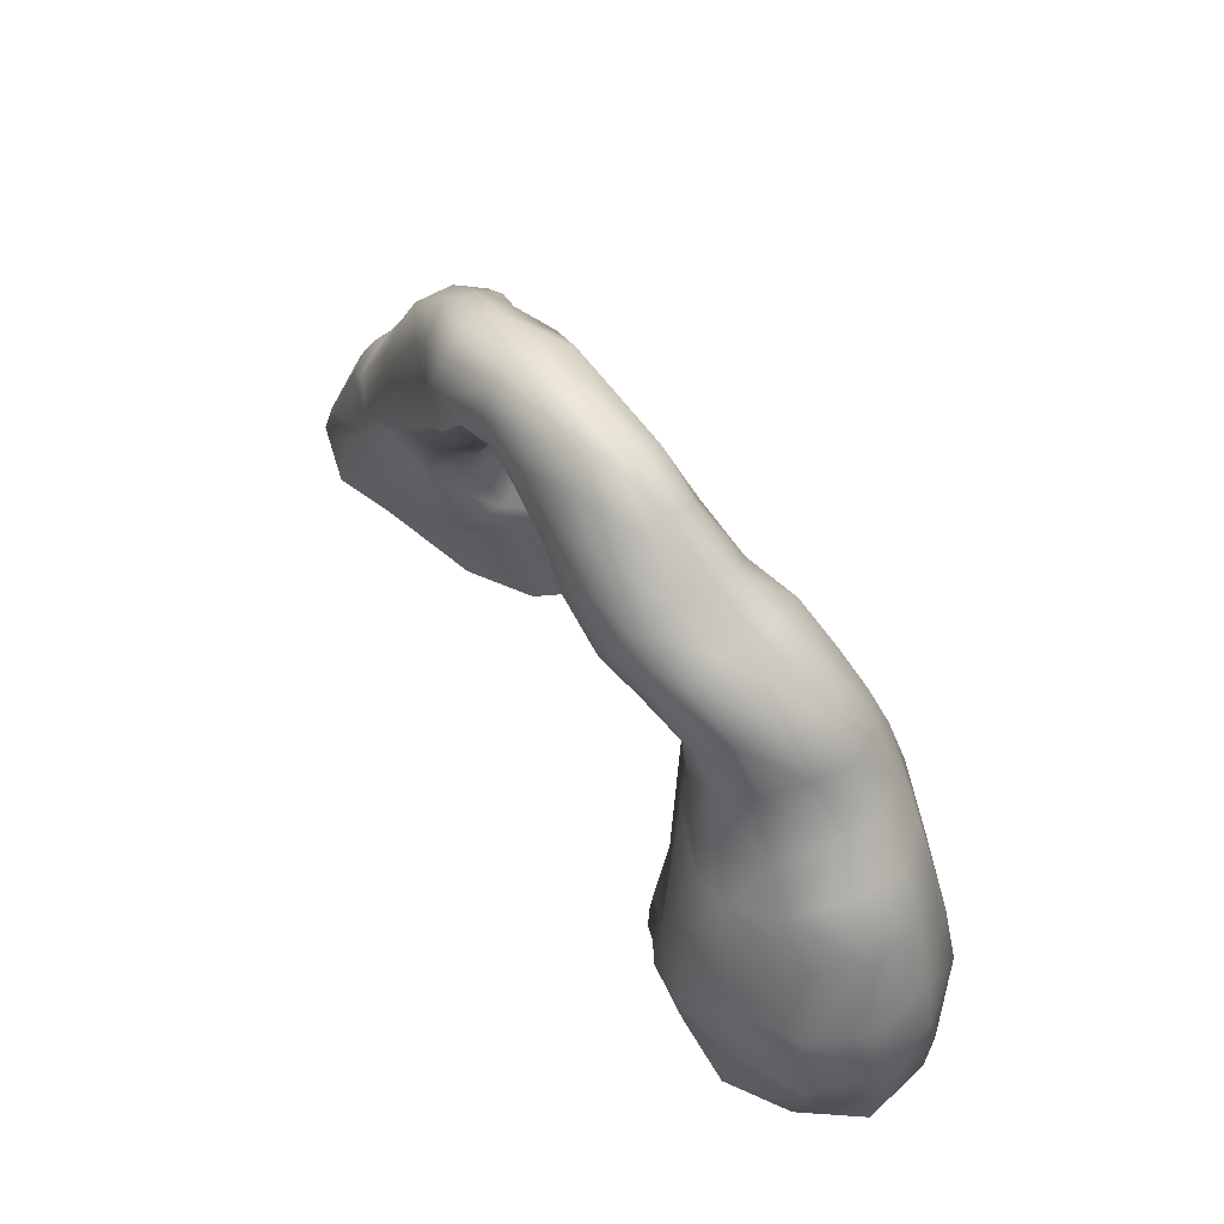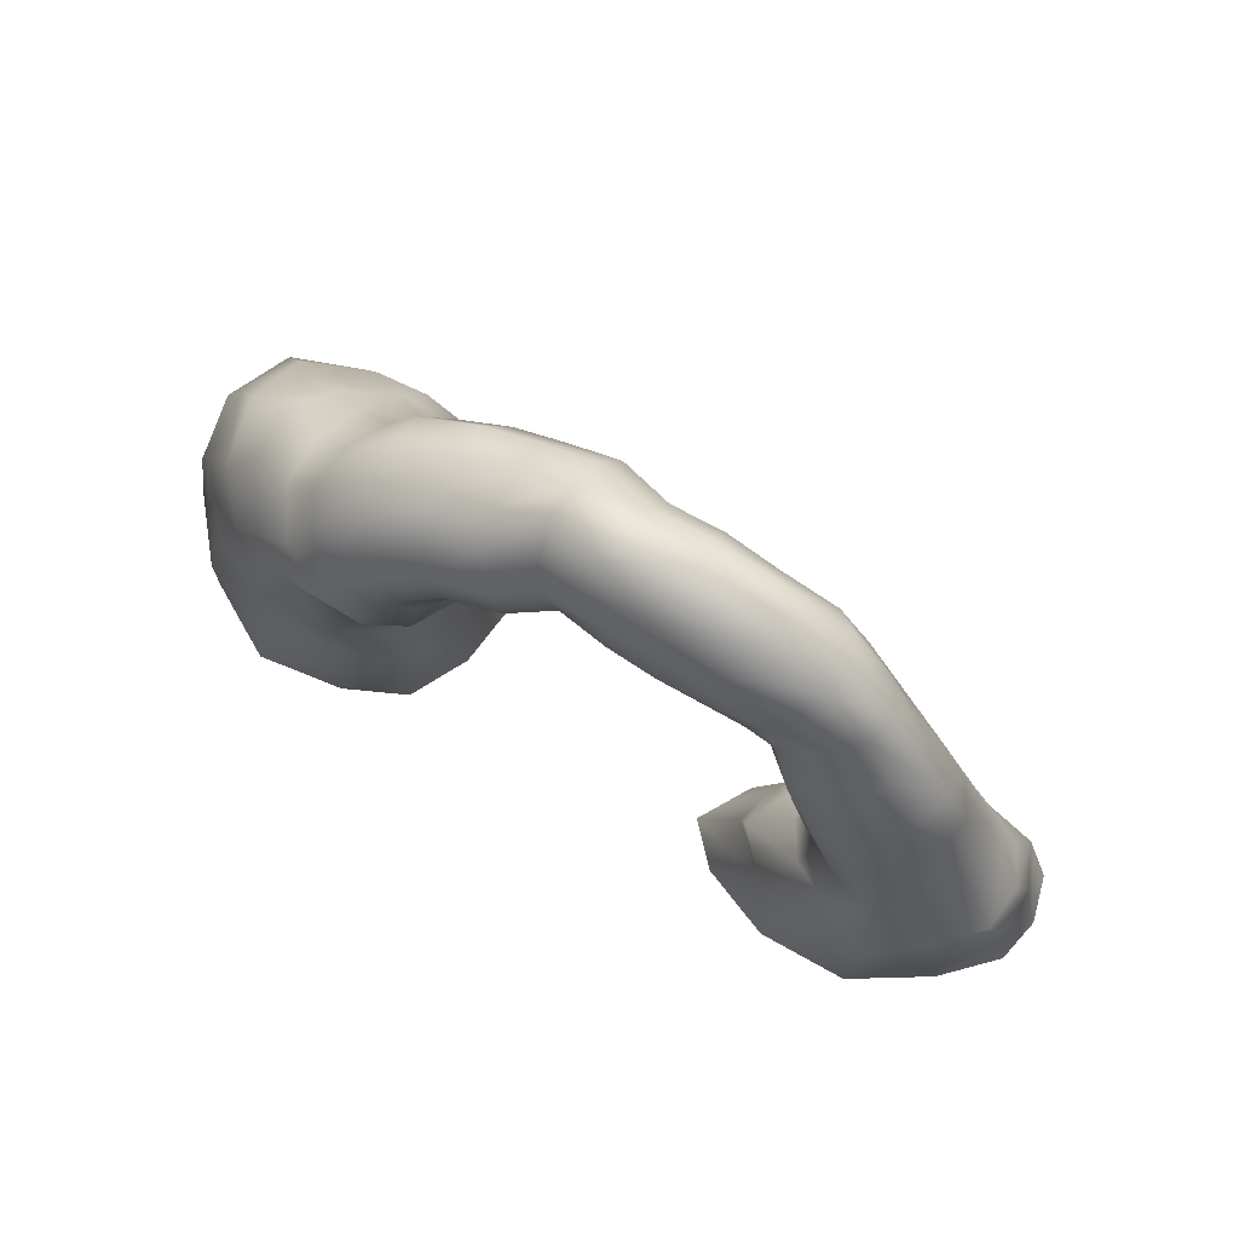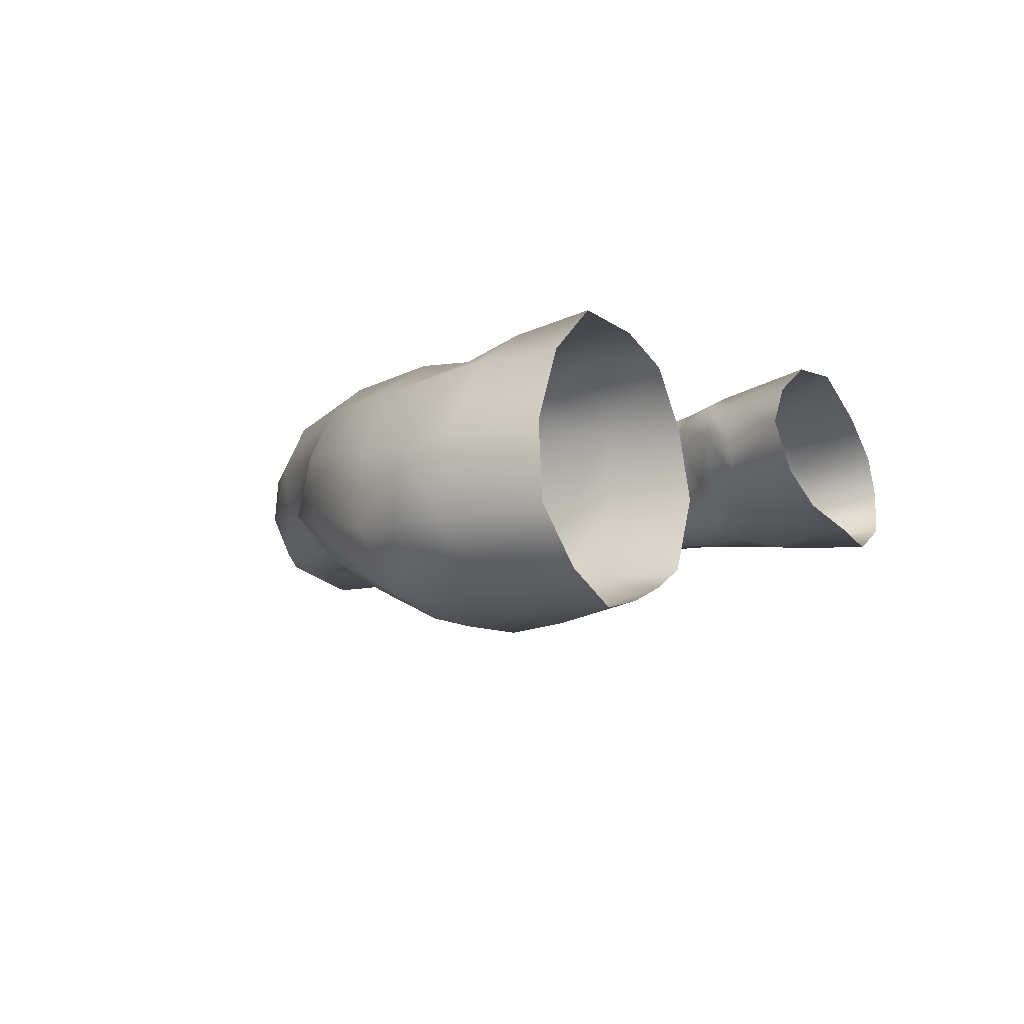
<metadata>
{"format":"obj","ext":"obj","renderer":"f3d","projection":"perspective","resolution":1024,"background":"white","views":[{"elev":66.2,"azim":41.9,"up":"+Z"},{"elev":73.7,"azim":-162.4,"up":"+Z"},{"elev":-15.3,"azim":118.8,"up":"+Y"}]}
</metadata>
<code>
g ENV_Spongebob_Cliff_03_LOD1
v -0.001025 1.53 13.39
v -3.318 1.562 13.67
v -3.017 2.181 13.14
v -4.986 1.839 12.85
v -5.345 1.105 12.81
v -6.529 1.602 11.92
v -6.156 2.276 11.92
v -6.274 0.716 11.61
v -5.228 0.3269 12.63
v -3.666 0.8092 13.78
v -3.612 0.06124 13.49
v -1.919 0.3958 14.25
v -2.004 -0.349 13.81
v -0.3188 0.04589 14.26
v -8.215 2.158 9.285
v -6.916 2.709 10.69
v -7.822 3.042 9.415
v -8.827 2.23 7.822
v -6.288 3.23 10.45
v -5.585 2.643 11.59
v -7.211 3.593 9.249
v -4.875 3.255 9.471
v -6.849 4.073 7.288
v -8.51 3.157 7.986
v -8.28 4.015 6.44
v -7.62 4.453 5.192
v -9.025 3.183 6.557
v -9.253 4.494 4.253
v -7.781 5.04 3.012
v -9.578 4.703 2.302
v -10.2 2.53 4.722
v -9.897 1.429 4.743
v -10.31 3.77 4.287
v -10.7 2.625 4.016
v -10.38 1.509 4.125
v -10.91 1.001 2.273
v -10.76 3.709 3.484
v -11.06 2.379 3.142
v -10.93 3.415 2.222
v -11.19 2.163 1.91
v -9.735 4.503 -0.008803
v -7.561 5.259 -0.01265
v -11.23 3.551 -0.01158
v -11.74 2.446 -0.01671
v -11.68 1.202 -0.008877
v -1.919 0.3958 14.25
v -0.03062 0.847 14.07
v -0.3188 0.04589 14.26
v -3.318 1.562 13.67
v -3.666 0.8092 13.78
v -5.345 1.105 12.81
v -0.001025 1.53 13.39
v 1.446 1.013 13.27
v 1.417 0.2615 13.92
v 2.806 0.847 12.12
v 1.185 1.471 12.47
v 2.536 1.498 11.41
v -0.1993 1.828 12.57
v -3.017 2.181 13.14
v 3.999 1.558 11.3
v 2.768 0.02817 12.68
v 4.237 -0.03331 12.19
v 2.16 1.592 10.54
v 0.8844 1.46 11.66
v 3.513 1.605 10.37
v -0.3288 1.971 11.83
v -1.522 2.325 11.9
v -0.4313 1.698 11.37
v -1.513 2.028 11.45
v 1.869 1.194 9.825
v 0.6941 1.157 11.1
v 3.011 1.075 9.39
v 3.749 1.262 8.901
v 4.512 1.758 9.668
v -4.087 2.701 11.96
v -4.986 1.839 12.85
v -3.594 2.621 11.37
v -3.232 2.111 10.9
v -4.376 2.69 10.58
v -3.98 2.251 10.27
v -5.585 2.643 11.59
v -6.156 2.276 11.92
v -6.916 2.709 10.69
v -6.288 3.23 10.45
v -4.875 3.255 9.471
v -5.444 3.262 6.77
v -6.521 4.016 5.712
v -5.903 3.374 5.603
v -6.849 4.073 7.288
v -7.62 4.453 5.192
v -6.481 4.333 4.204
v -7.781 5.04 3.012
v -6.087 4.559 2.925
v -4.769 3.921 2.829
v -5.254 4.794 -0.003738
v -7.561 5.259 -0.01265
v -9.578 4.703 2.302
v -4.681 3.813 2.009
v -3.563 3.643 -0.006241
v -2.848 2.456 -0.005497
v -3.955 2.551 1.933
v -4.102 2.769 2.655
v 3.53 0.4992 7.631
v 3.749 1.262 8.901
v 3.186 0.4082 8.711
v 3.011 1.075 9.39
v 2.544 0.2725 8.981
v 1.869 1.194 9.825
v 1.503 0.4076 9.44
v 0.6941 1.157 11.1
v 0.3866 0.4754 10.67
v -0.4313 1.698 11.37
v -1.655 1.348 11.26
v -0.3288 1.971 11.83
v 0.8844 1.46 11.66
v -1.513 2.028 11.45
v -2.449 1.557 11.07
v -3.232 2.111 10.9
v -3.947 1.503 10.09
v -3.98 2.251 10.27
v -5.444 3.262 6.77
v -3.947 1.503 10.09
v -3.98 2.251 10.27
v -5.264 2.377 6.532
v -5.678 2.455 5.4
v -5.903 3.374 5.603
v -5.556 3.607 4.133
v -5.224 2.59 3.87
v -6.481 4.333 4.204
v -4.102 2.769 2.655
v -4.769 3.921 2.829
v 5.807 0.7505 10.83
v 4.237 -0.03331 12.19
v 3.999 1.558 11.3
v 5.929 -0.05818 11.19
v 6.894 0.9573 9.7
v 3.92 -0.966 12.34
v 2.479 -0.8882 12.8
v 2.768 0.02817 12.68
v 1.101 -0.5399 13.96
v 5.662 -1.022 11.45
v 1.417 0.2615 13.92
v 2.806 0.847 12.12
v -0.3188 0.04589 14.26
v -0.03062 0.847 14.07
v 7.15 -0.1134 10.07
v 7.667 0.8893 8.351
v 6.754 1.797 8.138
v 6.715 -1.147 10.22
v 5.298 -1.936 11.22
v 6.095 -2.041 9.834
v 8.101 -0.4059 8.621
v 7.722 -1.607 8.913
v 7.028 -2.685 8.575
v 7.968 -3.137 7.81
v 8.629 0.6759 7.501
v 7.486 1.554 7.574
v 9.194 -0.6699 7.853
v 9.421 0.4288 6.296
v 8.809 -2.058 8.451
v 10.1 -0.9907 6.692
v 9.969 -2.609 7.188
v 8.811 -3.689 6.666
v 9.689 -4.458 5.283
v 10.8 -3.243 5.255
v 10.99 -1.451 5.142
v 10.12 0.3037 4.818
v 11.5 -1.783 3.799
v 11.45 -3.537 3.881
v 11.71 -3.552 2.478
v 11.66 -1.501 2.232
v 11.57 -3.491 -0.0005644
v 11.74 -1.642 -0.004601
v 10.75 0.3759 2.082
v 10.87 0.3002 -0.005468
v -0.9449 -1.276 11.86
v 0.1678 -1.783 11.24
v -2.03 -0.3615 11.54
v -2.042 -0.8671 12.15
v -3.129 -0.454 12.08
v -2.897 -0.02077 11.46
v -4.234 -0.31 11.49
v -3.803 0.02362 10.99
v -4.869 -0.3397 10.43
v -4.865 0.2979 8.988
v -4.041 0.695 9.945
v -5.558 -0.08948 9.413
v -5.463 1.386 6.431
v -6.138 0.5504 6.612
v -6.95 0.2668 7.001
v -6.709 0.7269 5.55
v -5.915 1.498 5.351
v -7.47 0.4715 5.854
v -6.721 0.7058 4.773
v -5.821 1.49 4.583
v -5.166 1.573 3.328
v -7.535 0.4058 5.126
v -9.019 0.6603 4.6
v -6.95 0.2668 7.001
v -6.511 0.6697 4.027
v -5.933 0.4261 2.798
v -4.685 1.551 2.776
v -7.333 0.3264 3.031
v -6.155 0.5479 2.022
v -4.558 1.439 2.043
v -9.399 0.5665 3.233
v -7.861 0.6016 7.379
v -5.558 -0.08948 9.413
v -5.598 -0.04269 11.04
v -4.869 -0.3397 10.43
v -4.234 -0.31 11.49
v -8.552 0.2791 2.298
v -5.769 0.638 -0.006505
v -3.962 1.265 -0.004167
v -2.848 2.456 -0.005497
v -8.571 0.5121 -0.00619
v -9.803 0.5064 2.227
v -10.22 0.3371 -0.007689
v -11.68 1.202 -0.008877
v -10.91 1.001 2.273
v -10.38 1.509 4.125
v -9.897 1.429 4.743
v -8.538 1.281 7.665
v -8.827 2.23 7.822
v -8.215 2.158 9.285
v -7.021 1.024 10.36
v -6.529 1.602 11.92
v -6.274 0.716 11.61
v -5.228 0.3269 12.63
v -4.795 -0.243 12.11
v -3.612 0.06124 13.49
v -3.409 -0.4268 12.86
v -3.129 -0.454 12.08
v -2.004 -0.349 13.81
v -2.027 -0.8379 13.04
v -2.042 -0.8671 12.15
v -0.5224 -0.6696 13.66
v -0.3188 0.04589 14.26
v 1.101 -0.5399 13.96
v -0.7471 -1.147 12.81
v -0.9449 -1.276 11.86
v 0.9117 -1.362 13.45
v 2.479 -0.8882 12.8
v 0.4975 -1.83 12.61
v 0.1678 -1.783 11.24
v 2.332 -1.775 12.42
v 3.92 -0.966 12.34
v 1.837 -2.204 11.63
v 1.402 -2.027 10.28
v 3.699 -1.868 12.07
v 5.662 -1.022 11.45
v 5.298 -1.936 11.22
v 3.183 -2.319 11.29
v 2.704 -2.065 10.03
v 4.532 -2.388 10.51
v 6.095 -2.041 9.834
v 5.27 -2.463 9.187
v 7.028 -2.685 8.575
v 3.979 -2.185 9.907
v 2.65 -1.951 9.918
v 1.402 -2.027 10.28
v 3.335 -1.43 9.297
v 4.194 -2.211 8.368
v 3.572 -1.673 7.98
v 6.644 -3.68 7.302
v 7.968 -3.137 7.81
v 8.811 -3.689 6.666
v 4.425 -2.63 7.429
v 4.536 -3.072 5.892
v 5.749 -3.587 7.062
v 7.899 -4.89 4.934
v 9.689 -4.458 5.283
v 5.488 -4.39 4.631
v 6.232 -4.272 6.142
v 4.535 -3.577 3.225
v 4.065 -1.359 5.917
v 4.12 -1.683 3.303
v 3.866 -1.352 2.076
v 6.652 -5.171 3.412
v 5.471 -4.568 2.001
v 4.429 -3.554 2.039
v 4.329 -3.481 0.002458
v 3.444 -1.448 0.003416
v 5.532 -4.191 -0.001474
v 6.866 -4.779 -0.001495
v 6.846 -5.116 1.998
v 8.301 -5.223 0.001497
v 8.305 -5.153 2.408
v 8.231 -5.27 3.766
v 10.34 -4.988 3.845
v 10.35 -4.801 2.456
v 10.08 -4.652 0.001714
v 11.45 -3.537 3.881
v 10.8 -3.243 5.255
v 11.71 -3.552 2.478
v 11.57 -3.491 -0.0005644
v 3.186 0.4082 8.711
v 3.308 -0.6004 7.655
v 3.53 0.4992 7.631
v 3.134 -0.6386 8.935
v 2.544 0.2725 8.981
v 3.572 -1.673 7.98
v 3.533 -0.6819 6.93
v 4.536 -3.072 5.892
v 4.065 -1.359 5.917
v 4.253 0.3051 6.535
v 3.701 0.5709 6.893
v 3.335 -1.43 9.297
v 2.426 -0.7101 9.267
v 1.503 0.4076 9.44
v 2.65 -1.951 9.918
v 1.29 -0.5497 9.608
v 0.3866 0.4754 10.67
v 1.402 -2.027 10.28
v 0.11 -0.4506 10.63
v -1.655 1.348 11.26
v 0.1678 -1.783 11.24
v -1.869 0.4886 11.23
v -2.449 1.557 11.07
v -2.03 -0.3615 11.54
v -2.647 0.7227 11.11
v -3.947 1.503 10.09
v -2.897 -0.02077 11.46
v -3.46 0.6226 10.72
v -4.041 0.695 9.945
v -3.803 0.02362 10.99
v 3.53 0.4992 7.631
v 3.533 -0.6819 6.93
v 3.701 0.5709 6.893
v 3.308 -0.6004 7.655
v -5.264 2.377 6.532
v -4.041 0.695 9.945
v -3.947 1.503 10.09
v -5.463 1.386 6.431
v -5.915 1.498 5.351
v -5.678 2.455 5.4
v -5.821 1.49 4.583
v -5.224 2.59 3.87
v -5.166 1.573 3.328
v -4.102 2.769 2.655
v -4.685 1.551 2.776
v -4.558 1.439 2.043
v -3.955 2.551 1.933
v -2.848 2.456 -0.005497
v 3.701 0.5709 6.893
v 5.052 1.423 6.667
v 4.556 1.596 7.05
v 4.253 0.3051 6.535
v 4.54 0.1418 5.924
v 5.052 1.423 6.667
v 4.253 0.3051 6.535
v 5.329 1.355 5.995
v 5.401 1.276 4.733
v 4.339 0.09927 4.691
v 4.255 0.4472 2.028
v 5.28 1.572 3.279
v 5.18 1.886 2.012
v 6.79 2.026 2.185
v 5.196 1.599 -0.0004031
v 4.058 0.2657 0.001971
v 4.253 0.3051 6.535
v 4.065 -1.359 5.917
v 4.54 0.1418 5.924
v 4.339 0.09927 4.691
v 4.12 -1.683 3.303
v 4.255 0.4472 2.028
v 3.866 -1.352 2.076
v 4.058 0.2657 0.001971
v 3.444 -1.448 0.003416
v 6.941 1.966 0.0005249
v 5.18 1.886 2.012
v 5.196 1.599 -0.0004031
v 6.79 2.026 2.185
v 9.239 1.786 -0.006345
v 9.065 1.572 1.984
v 10.87 0.3002 -0.005468
v 10.75 0.3759 2.082
v 6.877 1.876 3.598
v 5.28 1.572 3.279
v 8.857 1.207 3.488
v 6.801 1.785 5.012
v 5.401 1.276 4.733
v 5.329 1.355 5.995
v 8.604 1.427 4.886
v 6.109 1.734 7.086
v 5.052 1.423 6.667
v 4.556 1.596 7.05
v 7.486 1.554 7.574
v 5.548 2.03 7.603
v 8.629 0.6759 7.501
v 9.421 0.4288 6.296
v 10.12 0.3037 4.818
v 10.99 -1.451 5.142
v 11.5 -1.783 3.799
v 11.66 -1.501 2.232
v 6.754 1.797 8.138
v 6.115 1.672 9.318
v 6.894 0.9573 9.7
v 5.807 0.7505 10.83
v 5.153 1.747 8.597
v 5.229 1.572 10.39
v 4.331 1.343 7.944
v 3.701 0.5709 6.893
v 3.53 0.4992 7.631
g ENV_Spongebob_Cliff_03_LOD1_0
f 3 2 1
f 2 3 4
f 4 5 2
f 5 4 6
f 7 6 4
f 6 8 5
f 9 5 8
f 5 9 10
f 11 10 9
f 10 11 12
f 13 12 11
f 12 13 14
f 6 7 15
f 16 15 7
f 17 15 16
f 15 17 18
f 16 19 17
f 19 16 20
f 21 17 19
f 19 22 21
f 23 21 22
f 17 21 24
f 24 18 17
f 21 23 25
f 25 24 21
f 23 26 25
f 24 27 18
f 27 24 25
f 25 26 28
f 28 27 25
f 29 28 26
f 30 28 29
f 18 27 31
f 31 32 18
f 33 27 28
f 27 33 31
f 31 34 32
f 34 31 33
f 35 32 34
f 35 34 36
f 33 28 37
f 28 30 37
f 34 33 38
f 37 38 33
f 38 36 34
f 39 37 30
f 37 39 38
f 38 40 36
f 40 38 39
f 30 41 39
f 41 30 42
f 43 39 41
f 39 43 40
f 44 40 43
f 40 44 36
f 45 36 44
f 48 47 46
f 49 46 47
f 46 49 50
f 50 49 51
f 47 52 49
f 52 47 53
f 54 53 47
f 53 54 55
f 53 56 52
f 55 57 53
f 56 53 57
f 58 52 56
f 52 58 59
f 57 55 60
f 55 61 60
f 62 60 61
f 57 63 56
f 56 64 58
f 64 56 63
f 60 65 57
f 63 57 65
f 66 58 64
f 58 66 67
f 67 59 58
f 66 68 67
f 69 67 68
f 63 70 64
f 71 64 70
f 70 63 72
f 65 72 63
f 72 65 73
f 65 60 74
f 74 73 65
f 75 59 67
f 59 75 76
f 67 69 77
f 77 75 67
f 78 77 69
f 77 78 79
f 75 77 79
f 80 79 78
f 76 75 81
f 79 81 75
f 81 82 76
f 82 81 83
f 81 79 84
f 85 84 79
f 79 80 85
f 86 85 80
f 85 86 87
f 86 88 87
f 87 89 85
f 90 89 87
f 91 87 88
f 87 91 90
f 90 91 92
f 93 92 91
f 91 94 93
f 93 95 92
f 96 92 95
f 92 96 97
f 95 93 98
f 94 98 93
f 98 99 95
f 99 98 100
f 101 100 98
f 98 94 101
f 102 101 94
f 105 104 103
f 104 105 106
f 107 106 105
f 106 107 108
f 109 108 107
f 108 109 110
f 111 110 109
f 110 111 112
f 113 112 111
f 112 114 110
f 115 110 114
f 112 113 116
f 117 116 113
f 116 117 118
f 119 118 117
f 118 119 120
f 123 122 121
f 124 121 122
f 124 125 121
f 126 121 125
f 126 125 127
f 128 127 125
f 127 129 126
f 128 130 127
f 127 131 129
f 131 127 130
f 134 133 132
f 135 132 133
f 132 135 136
f 133 137 135
f 137 133 138
f 139 138 133
f 138 139 140
f 141 135 137
f 142 140 139
f 139 143 142
f 140 142 144
f 145 144 142
f 146 136 135
f 135 141 146
f 136 146 147
f 147 148 136
f 149 146 141
f 141 150 149
f 151 149 150
f 146 149 152
f 152 147 146
f 149 151 153
f 153 152 149
f 154 153 151
f 154 155 153
f 147 156 148
f 157 148 156
f 156 147 158
f 152 158 147
f 156 158 159
f 153 160 152
f 160 153 155
f 158 152 160
f 161 159 158
f 158 160 161
f 160 155 162
f 162 161 160
f 163 162 155
f 163 164 162
f 165 162 164
f 162 165 161
f 161 166 159
f 166 161 165
f 167 159 166
f 166 165 168
f 169 168 165
f 169 170 168
f 171 168 170
f 170 172 171
f 173 171 172
f 171 173 174
f 175 174 173
f 178 177 176
f 176 179 178
f 179 180 178
f 181 178 180
f 180 182 181
f 183 181 182
f 182 184 183
f 185 183 184
f 185 186 183
f 184 187 185
f 186 185 188
f 189 185 187
f 189 188 185
f 190 189 187
f 189 191 188
f 189 190 191
f 192 188 191
f 193 191 190
f 191 194 192
f 195 192 194
f 195 194 196
f 193 197 191
f 194 191 197
f 193 198 197
f 198 193 199
f 200 196 194
f 200 194 197
f 200 201 196
f 196 201 202
f 197 203 200
f 201 200 203
f 201 204 202
f 201 203 204
f 205 202 204
f 203 197 206
f 198 206 197
f 199 207 198
f 208 207 199
f 207 208 209
f 210 209 208
f 210 211 209
f 212 204 203
f 203 206 212
f 204 213 205
f 214 205 213
f 214 215 205
f 213 204 216
f 212 216 204
f 212 217 216
f 217 212 206
f 218 216 217
f 218 217 219
f 220 219 217
f 217 206 220
f 220 206 221
f 206 198 221
f 222 221 198
f 223 222 198
f 222 223 224
f 198 207 223
f 224 223 225
f 223 207 226
f 226 225 223
f 225 226 227
f 228 227 226
f 209 226 207
f 226 209 228
f 228 209 229
f 230 229 209
f 230 209 211
f 229 230 231
f 230 211 232
f 232 231 230
f 233 232 211
f 231 232 234
f 232 233 235
f 235 234 232
f 236 235 233
f 234 235 237
f 237 238 234
f 238 237 239
f 235 236 240
f 240 237 235
f 241 240 236
f 242 239 237
f 237 240 242
f 239 242 243
f 240 241 244
f 244 242 240
f 245 244 241
f 246 243 242
f 242 244 246
f 243 246 247
f 244 245 248
f 248 246 244
f 249 248 245
f 250 247 246
f 246 248 250
f 247 250 251
f 252 251 250
f 248 249 253
f 253 250 248
f 250 253 252
f 254 253 249
f 255 252 253
f 253 254 255
f 252 255 256
f 257 256 255
f 256 257 258
f 259 255 254
f 255 259 257
f 254 260 259
f 260 254 261
f 259 260 262
f 259 262 263
f 263 257 259
f 264 263 262
f 257 265 258
f 266 258 265
f 266 265 267
f 268 263 264
f 264 269 268
f 263 270 257
f 263 268 270
f 265 257 270
f 271 267 265
f 272 267 271
f 273 268 269
f 273 270 268
f 270 274 265
f 271 265 274
f 270 273 274
f 269 275 273
f 275 269 276
f 277 275 276
f 277 278 275
f 274 273 279
f 274 279 271
f 280 273 275
f 280 279 273
f 281 275 278
f 281 280 275
f 281 278 282
f 283 282 278
f 282 284 281
f 280 281 284
f 284 285 280
f 286 280 285
f 279 280 286
f 285 287 286
f 286 288 279
f 288 286 287
f 289 271 279
f 289 279 288
f 289 290 271
f 289 288 290
f 272 271 290
f 288 287 291
f 291 290 288
f 292 291 287
f 290 293 272
f 290 291 293
f 294 272 293
f 295 293 291
f 291 292 295
f 296 295 292
f 299 298 297
f 300 297 298
f 297 300 301
f 298 302 300
f 303 302 298
f 304 302 303
f 305 304 303
f 303 306 305
f 307 306 303
f 308 300 302
f 309 301 300
f 300 308 309
f 301 309 310
f 311 309 308
f 312 310 309
f 309 311 312
f 310 312 313
f 314 312 311
f 315 313 312
f 312 314 315
f 313 315 316
f 317 315 314
f 318 316 315
f 315 317 318
f 316 318 319
f 320 318 317
f 321 319 318
f 318 320 321
f 319 321 322
f 323 321 320
f 324 322 321
f 321 323 324
f 325 322 324
f 326 324 323
f 324 326 325
f 329 328 327
f 330 327 328
f 333 332 331
f 334 331 332
f 334 335 331
f 336 331 335
f 335 337 336
f 336 337 338
f 339 338 337
f 340 338 339
f 341 340 339
f 341 342 340
f 343 340 342
f 343 342 344
f 347 346 345
f 348 345 346
f 351 350 349
f 352 349 350
f 352 353 349
f 354 349 353
f 354 353 355
f 356 355 353
f 356 357 355
f 357 356 358
f 357 359 355
f 360 355 359
f 363 362 361
f 363 364 362
f 362 364 365
f 366 365 364
f 367 365 366
f 366 368 367
f 369 367 368
f 372 371 370
f 373 370 371
f 370 373 374
f 375 374 373
f 374 375 376
f 377 376 375
f 373 378 375
f 378 373 379
f 375 380 377
f 380 375 378
f 378 379 381
f 382 381 379
f 382 383 381
f 380 378 384
f 381 384 378
f 381 383 385
f 386 385 383
f 386 387 385
f 385 388 381
f 384 381 388
f 385 389 388
f 389 385 387
f 388 390 384
f 391 384 390
f 391 392 384
f 384 392 380
f 377 380 392
f 392 393 377
f 394 377 393
f 394 395 377
f 396 388 389
f 396 389 397
f 397 398 396
f 398 397 399
f 400 397 389
f 389 387 400
f 401 399 397
f 397 400 401
f 399 401 60
f 401 74 60
f 74 401 400
f 402 400 387
f 400 402 74
f 387 403 402
f 73 74 402
f 404 402 403
f 402 404 73

</code>
